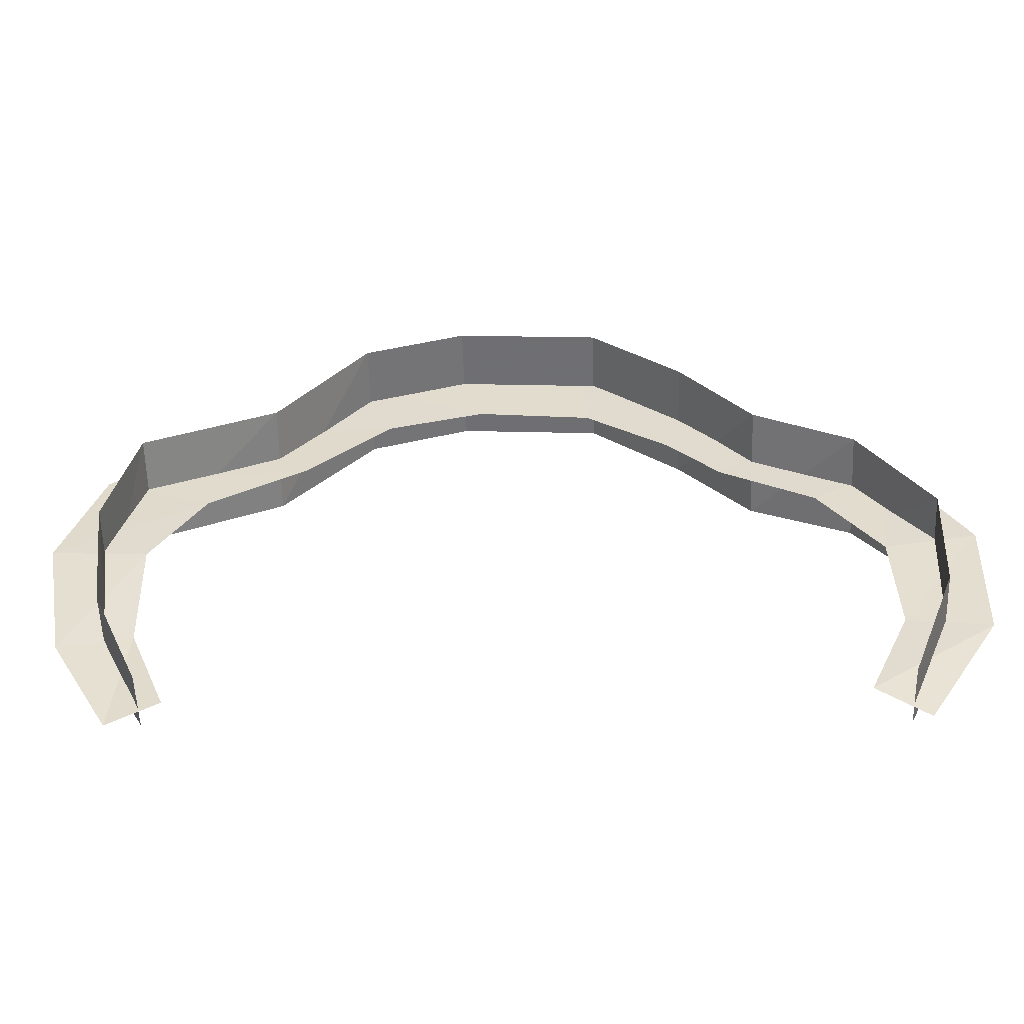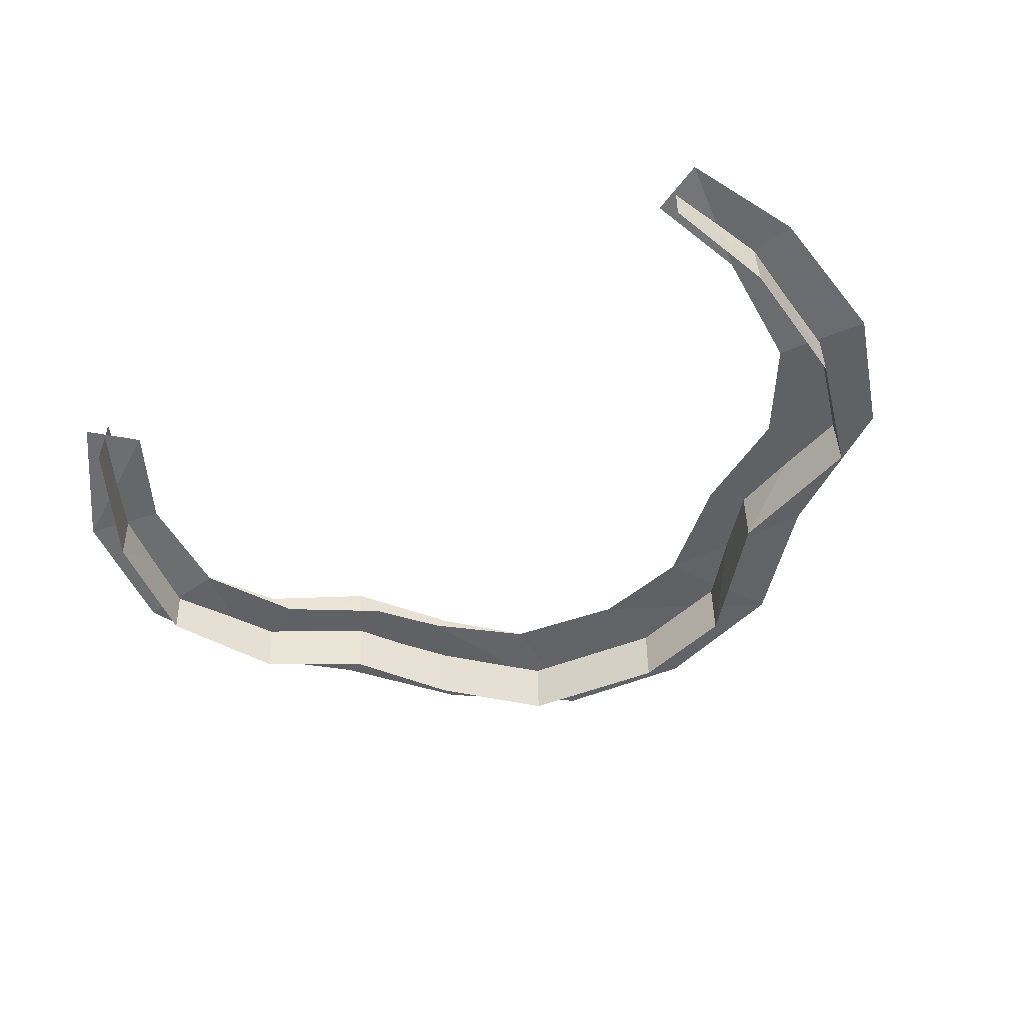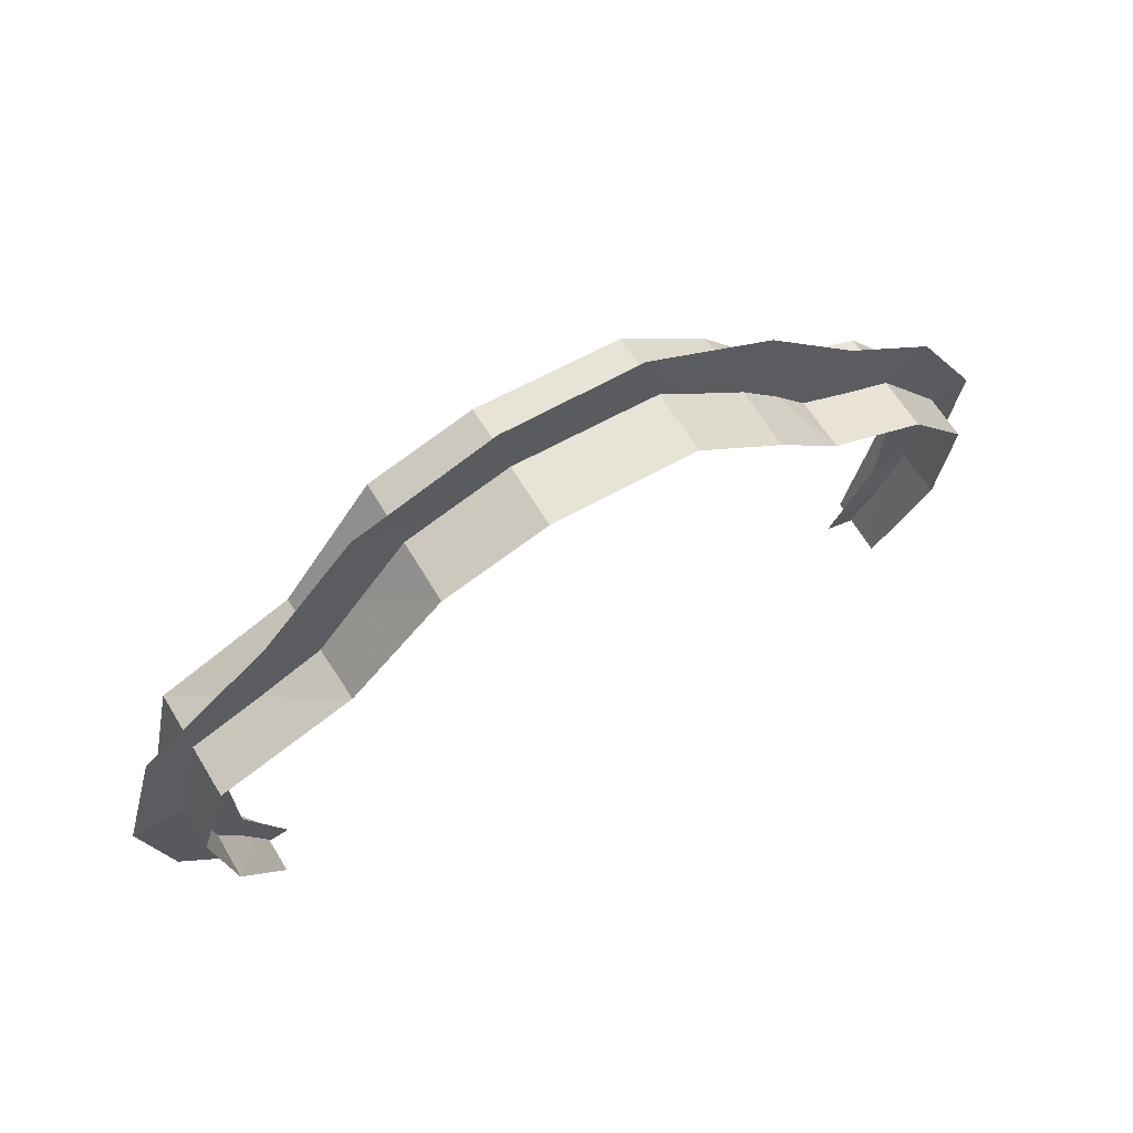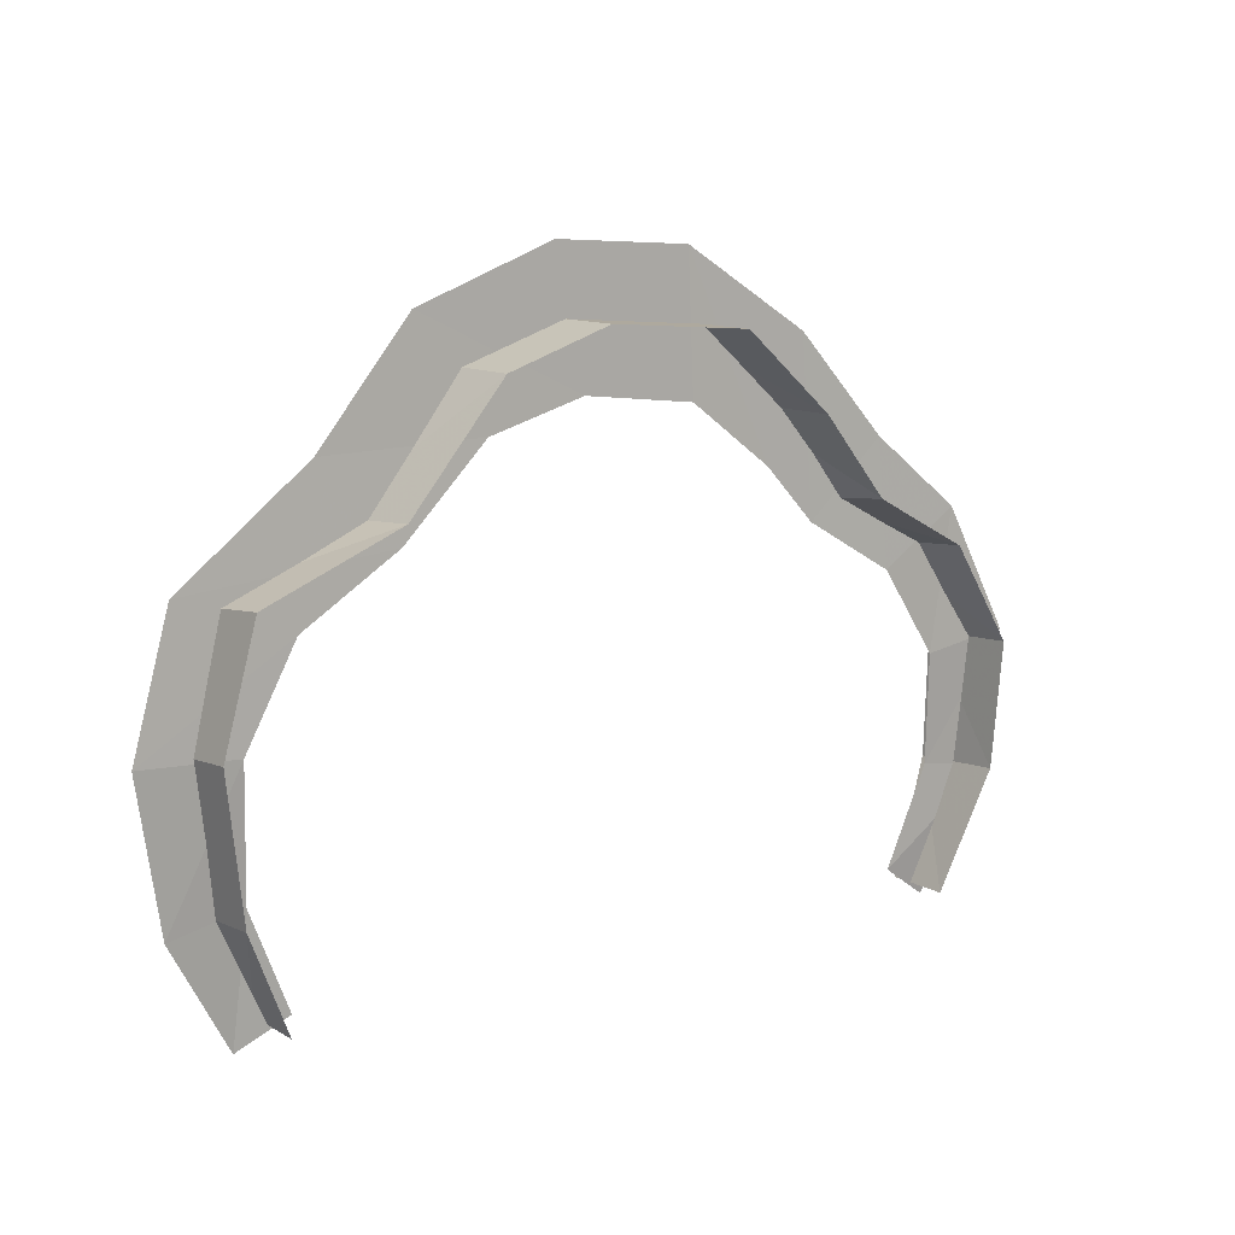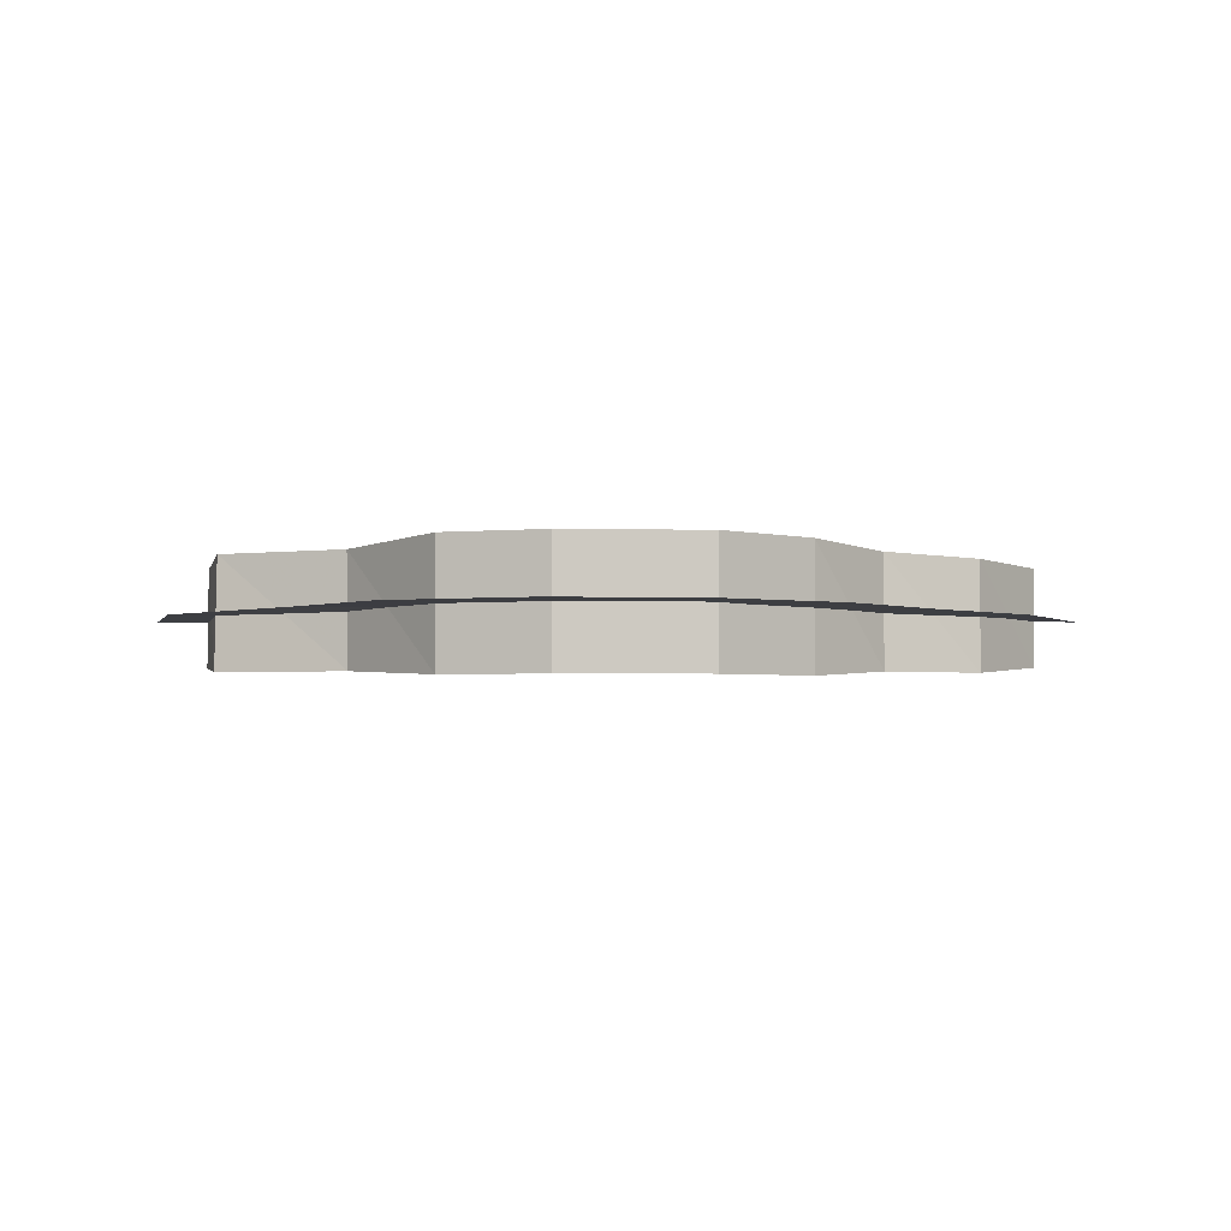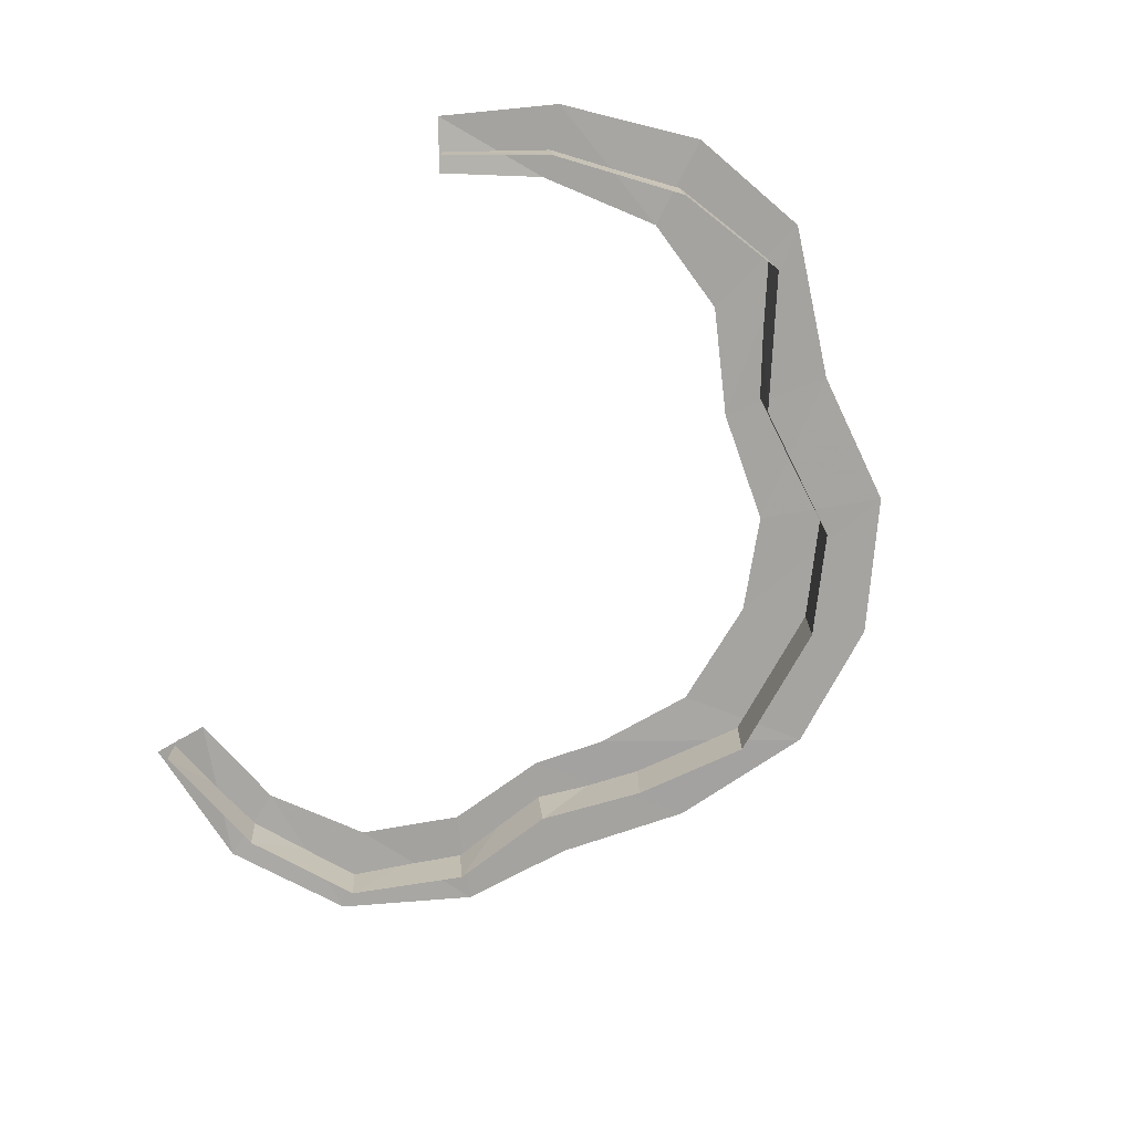
<metadata>
{"format":"obj","ext":"obj","renderer":"f3d","projection":"perspective","resolution":1024,"background":"white","views":[{"elev":-55.4,"azim":-178.3,"up":"+Y"},{"elev":-50.8,"azim":27.7,"up":"+Z"},{"elev":65.2,"azim":149.0,"up":"+Y"},{"elev":11.4,"azim":142.3,"up":"+Y"},{"elev":-2.8,"azim":-179.6,"up":"+Z"},{"elev":-73.4,"azim":65.9,"up":"+Z"}]}
</metadata>
<code>
g fx_c221_fbx_03
v 1.513 -0.6668 0.05245
v 1.467 -0.1824 0.02136
v 1.309 -0.572 0.0277
v 1.759 -0.2393 0.01708
v 1.482 0.3133 -0.01736
v 1.866 0.336 -0.01855
v 1.275 0.6775 -0.01206
v 1.716 0.8427 -0.009419
v 0.882 0.9121 -0.009368
v 1.195 1.229 -3.523e-08
v 0.5382 1.24 -0.002469
v 0.8237 1.669 -1.664e-08
v 0.1426 1.347 2.063e-08
v 0.2633 1.87 2.477e-09
v -0.3243 1.292 3.342e-08
v -0.2993 1.834 2.025e-08
v -0.6605 1.041 -0.008089
v -0.8263 1.511 3.485e-08
v -0.8704 0.8201 -0.009335
v -1.203 1.107 -0.003636
v -1.245 0.6043 -0.01379
v -1.581 0.8122 -0.009313
v -1.486 0.2543 -0.008136
v -1.853 0.3106 -0.01487
v -1.501 -0.1857 0.02072
v -1.83 -0.2371 0.01638
v -1.325 -0.5789 0.02996
v -1.527 -0.7177 0.0543
v 1.393 -0.5894 0.119
v 1.581 -0.1873 -0.1798
v 1.393 -0.5951 -0.1113
v 1.576 -0.2103 0.1885
v 1.655 0.3541 -0.202
v 1.658 0.3241 0.2
v 1.541 0.8168 -0.2292
v 1.542 0.7709 0.2275
v 1.001 1.029 -0.2299
v 1.013 0.9964 0.229
v 0.6379 1.473 -0.252
v 0.6379 1.473 0.252
v 0.2221 1.607 -0.252
v 0.2221 1.607 0.252
v -0.3608 1.56 -0.252
v -0.3608 1.56 0.252
v -0.7232 1.245 -0.2518
v -0.7232 1.244 0.2502
v -1.012 0.9181 -0.229
v -1.014 0.8729 0.229
v -1.406 0.7084 -0.2292
v -1.414 0.6717 0.216
v -1.686 0.3072 -0.1994
v -1.691 0.2838 0.2044
v -1.654 -0.1876 -0.1794
v -1.653 -0.211 0.1857
v -1.464 -0.6617 -0.1174
v -1.464 -0.6593 0.1297
g fx_c221_fbx_03_0
f 3 2 1
f 2 4 1
f 2 5 4
f 5 6 4
f 5 7 6
f 7 8 6
f 7 9 8
f 9 10 8
f 9 11 10
f 11 12 10
f 11 13 12
f 13 14 12
f 13 15 14
f 15 16 14
f 15 17 16
f 17 18 16
f 17 19 18
f 19 20 18
f 19 21 20
f 21 22 20
f 21 23 22
f 23 24 22
f 23 25 24
f 25 26 24
f 25 27 26
f 27 28 26
f 31 30 29
f 30 32 29
f 30 33 32
f 33 34 32
f 33 35 34
f 35 36 34
f 35 37 36
f 37 38 36
f 37 39 38
f 39 40 38
f 39 41 40
f 41 42 40
f 41 43 42
f 43 44 42
f 43 45 44
f 45 46 44
f 45 47 46
f 47 48 46
f 47 49 48
f 49 50 48
f 49 51 50
f 51 52 50
f 51 53 52
f 53 54 52
f 53 55 54
f 55 56 54

</code>
